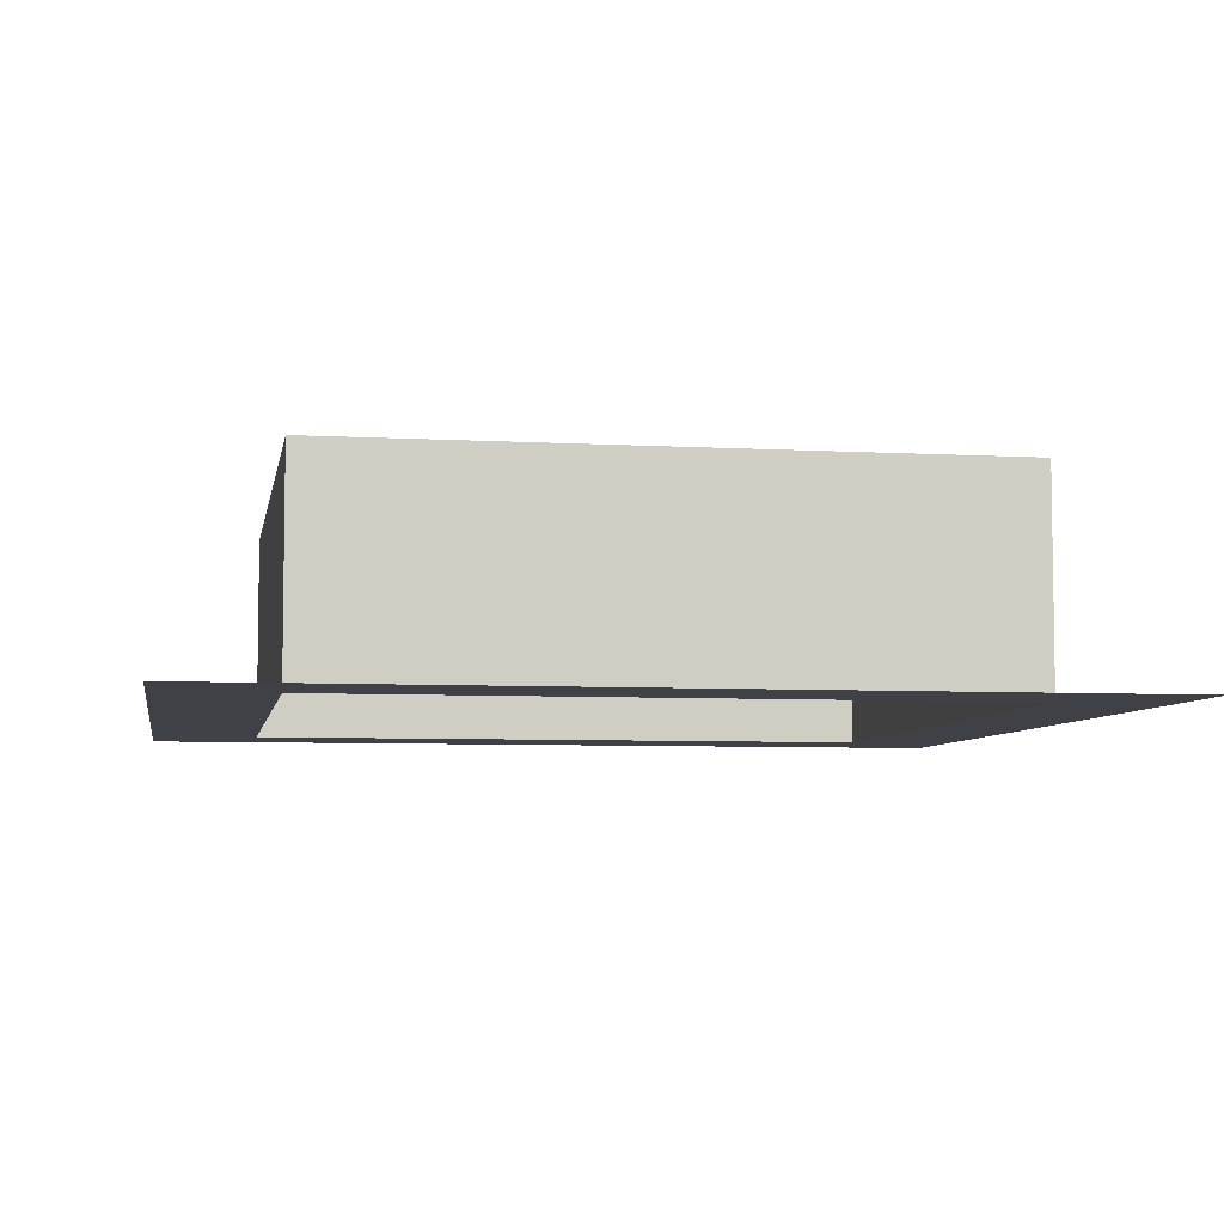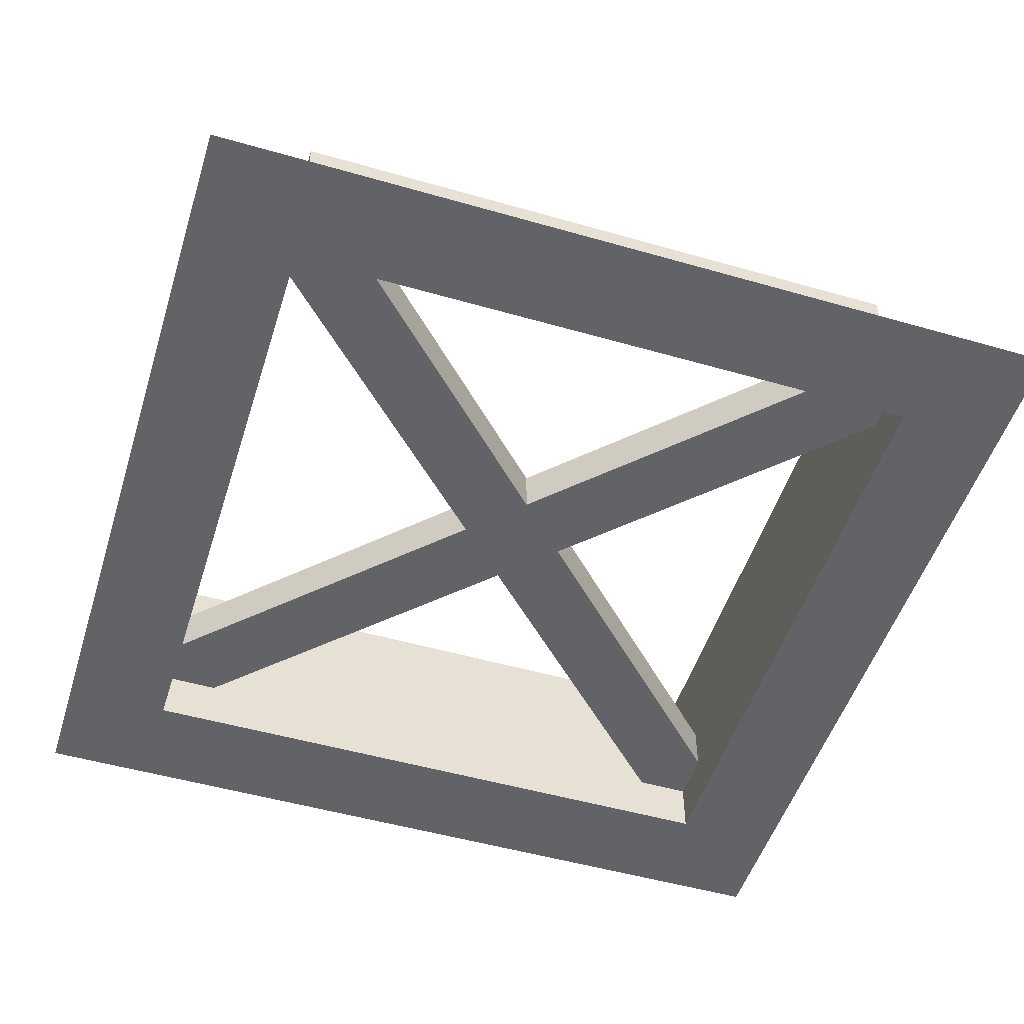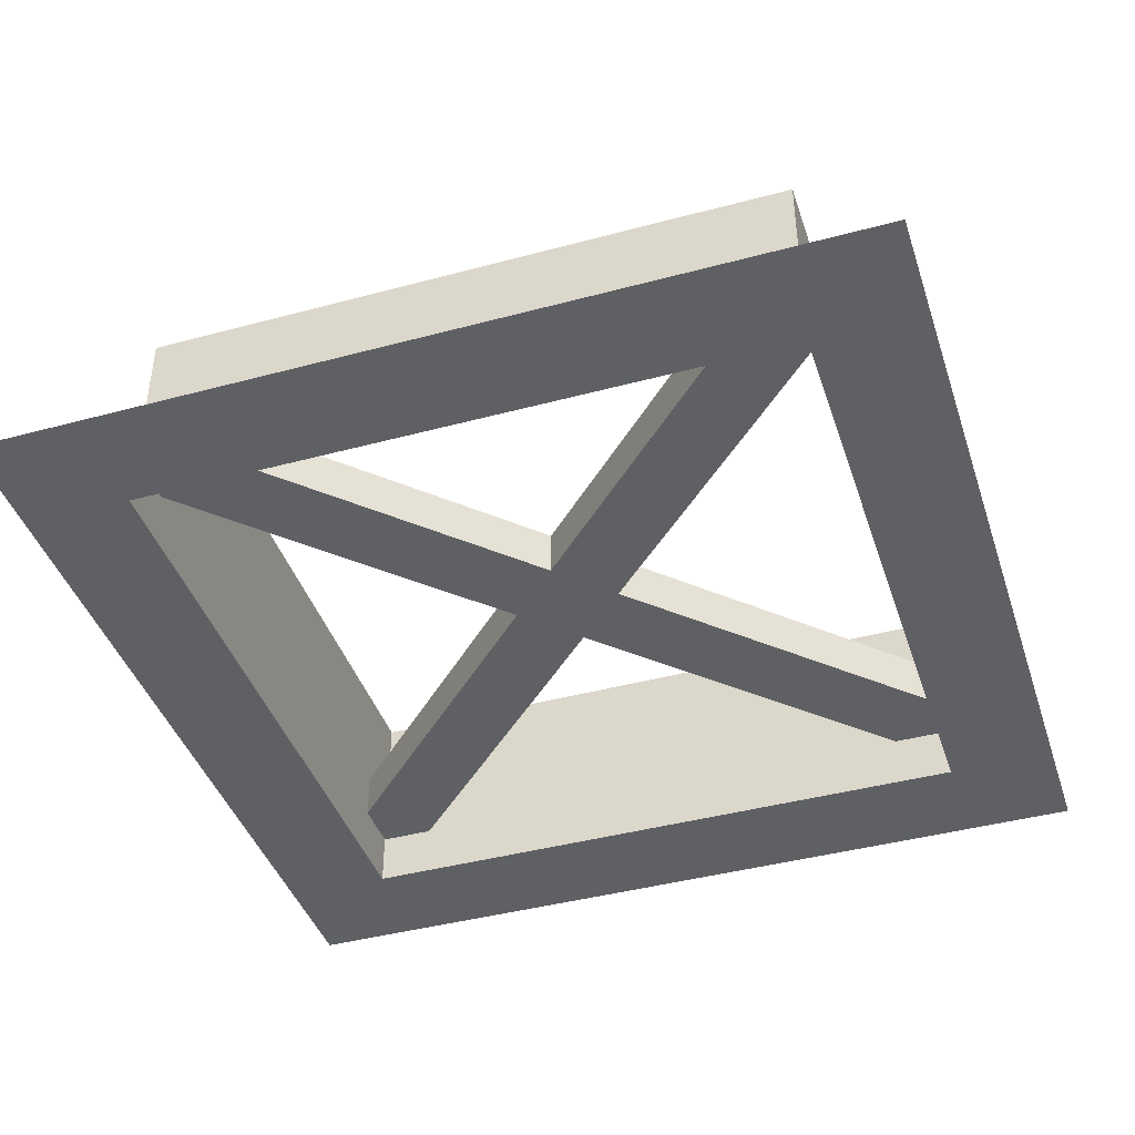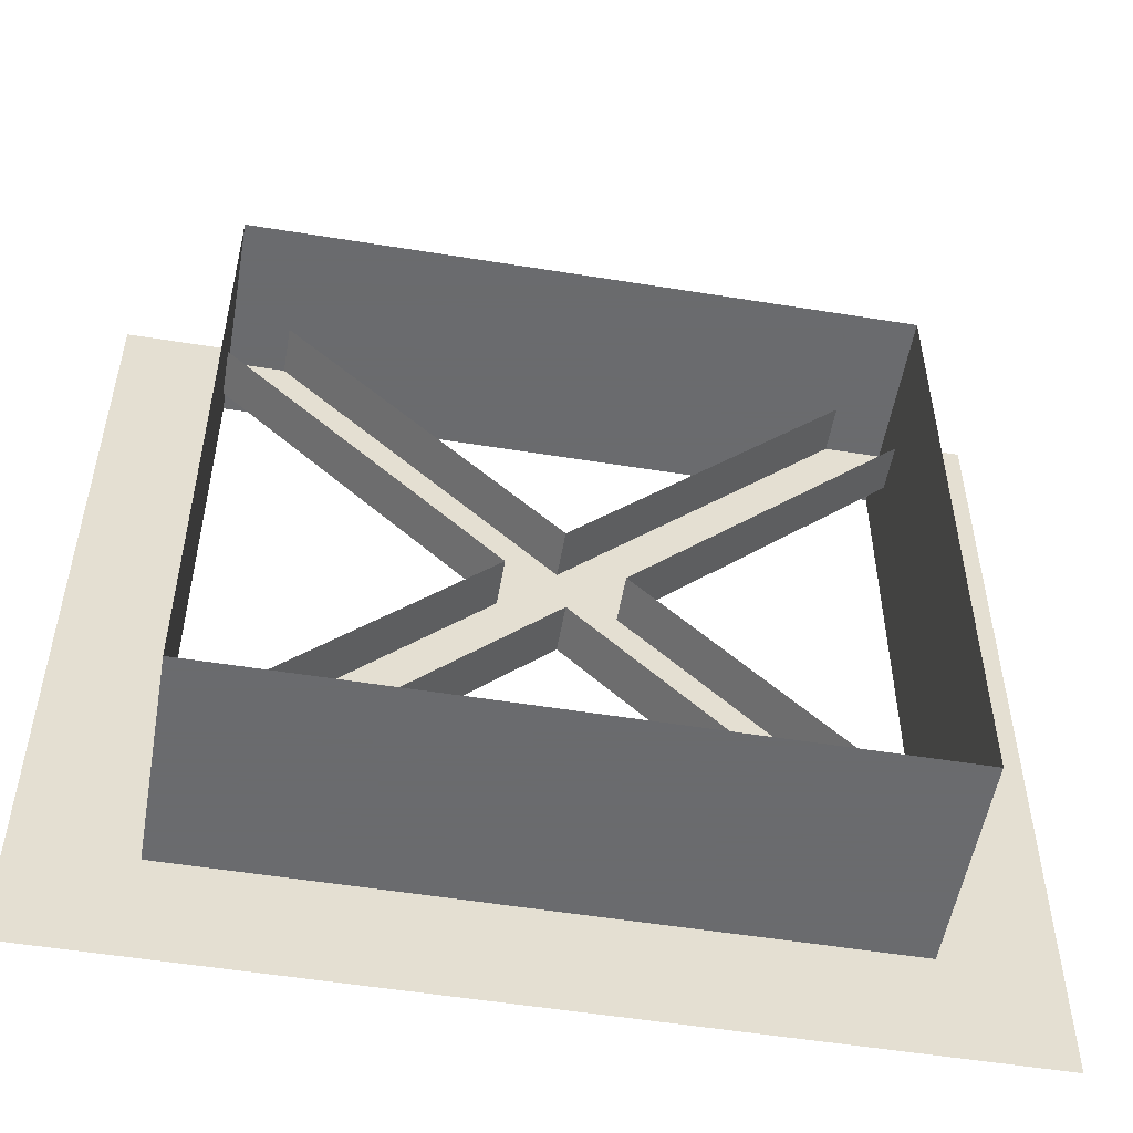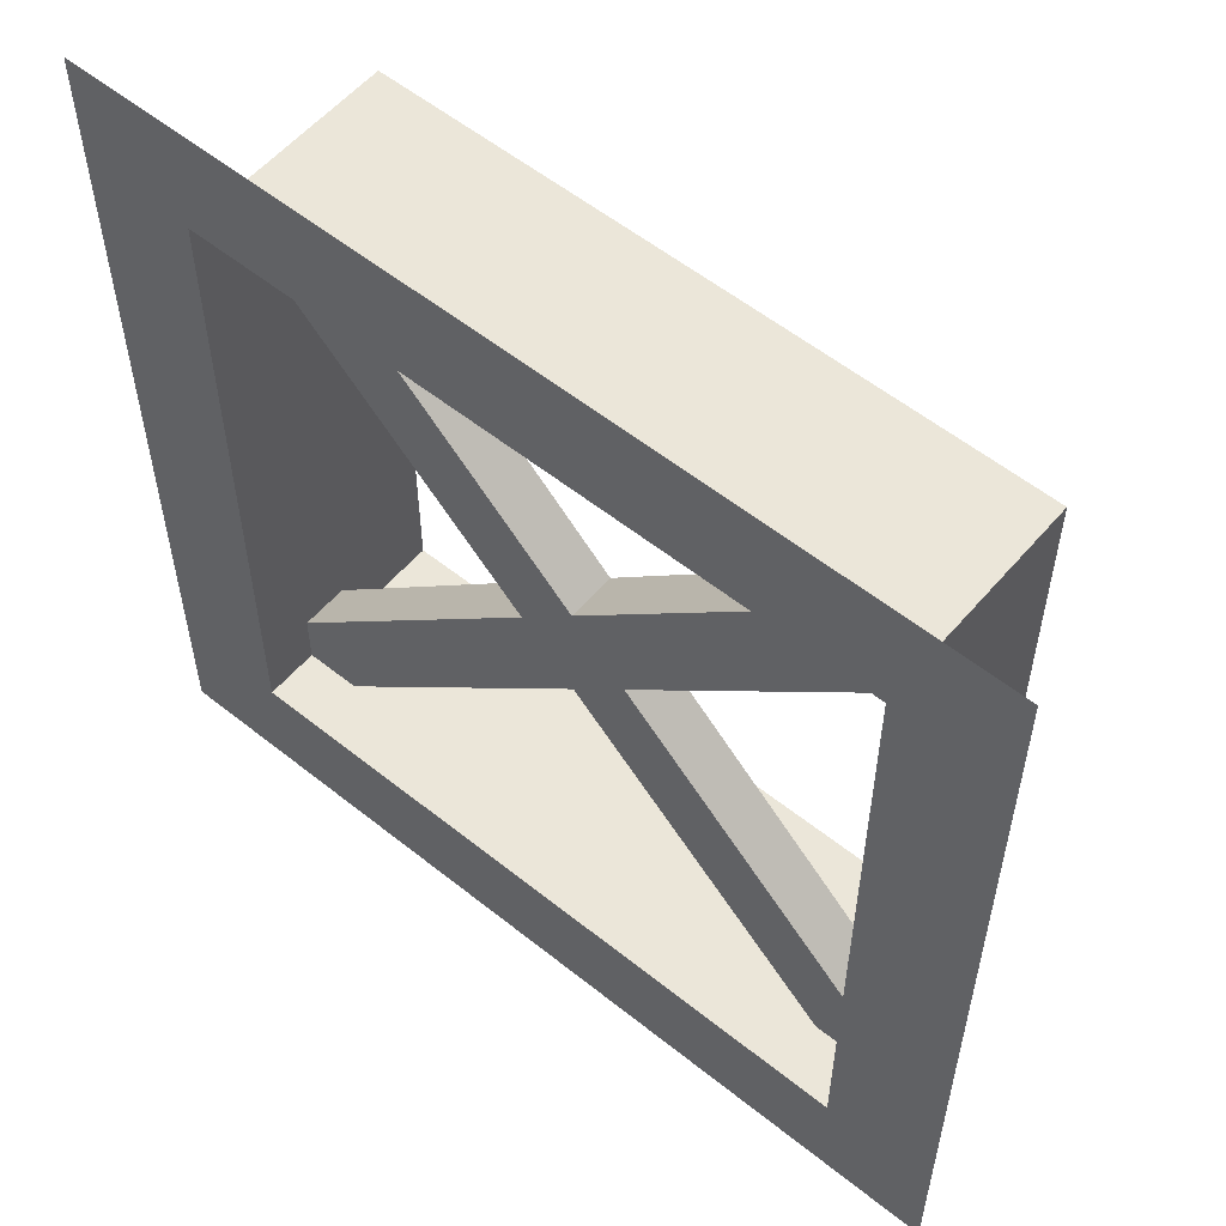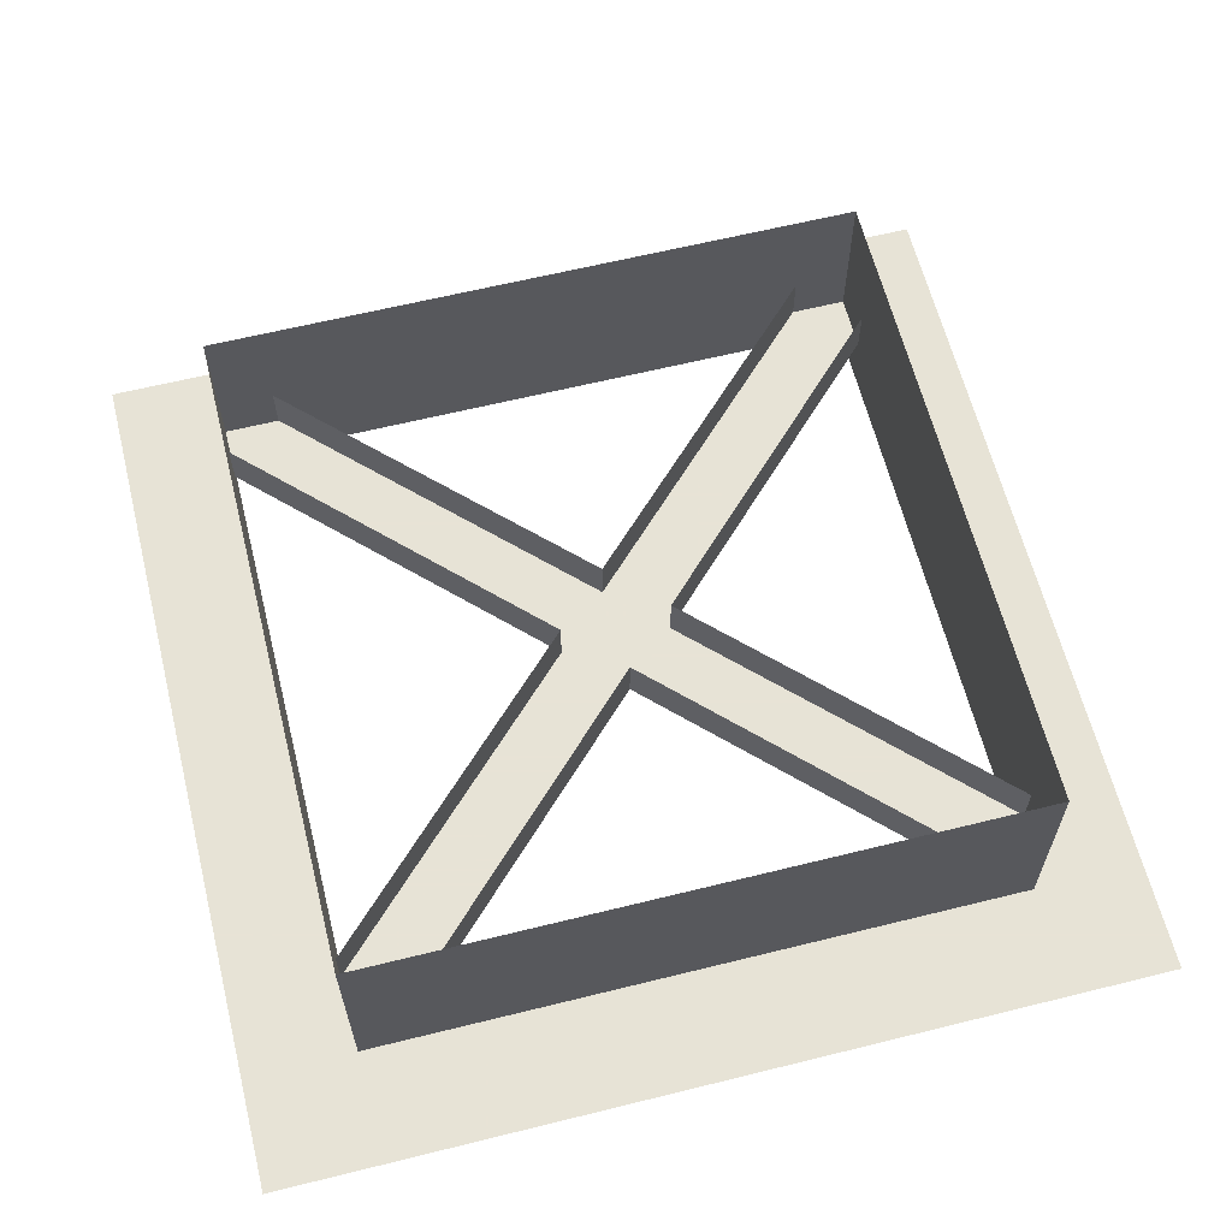
<metadata>
{"format":"obj","ext":"obj","renderer":"f3d","projection":"perspective","resolution":1024,"background":"white","views":[{"elev":-6.0,"azim":80.2,"up":"+Y"},{"elev":-50.9,"azim":-17.4,"up":"+Y"},{"elev":-42.1,"azim":17.9,"up":"+Y"},{"elev":-53.3,"azim":170.2,"up":"+Z"},{"elev":56.3,"azim":39.9,"up":"+Z"},{"elev":62.6,"azim":-104.1,"up":"+Y"}]}
</metadata>
<code>
v -0.375 -0.6172 0.375
v 0.375 -0.6172 0.375
v 0.5 -0.6172 0.5
v -0.5 -0.6172 0.5
v -0.375 -0.6172 -0.375
v -0.375 -0.5 -0.375
v -0.375 -0.5 0.375
v 0.375 -0.5 0.375
v 0.375 -0.6172 -0.375
v 0.5 -0.6172 -0.5
v -0.5 -0.6172 -0.5
v 0.375 -0.5 -0.375
v 0.375 -0.4375 -0.375
v -0.375 -0.4375 -0.375
v -0.375 -0.4375 0.375
v 0.375 -0.4375 0.375
v 0.375 -0.375 0.375
v 0.375 -0.375 -0.375
v -0.375 -0.375 -0.375
v -0.375 -0.375 0.375
v 0.3125 -0.5547 -0.375
v 0.375 -0.5547 -0.375
v 0.375 -0.5547 -0.3125
v 0.0625 -0.5547 0
v 0 -0.5547 -0.0625
v 0 -0.5 -0.0625
v 0.3125 -0.5 -0.375
v -0.3125 -0.5547 0.375
v -0.375 -0.5547 0.375
v -0.375 -0.5547 0.3125
v -0.0625 -0.5547 0
v 0 -0.5547 0.0625
v 0 -0.5 0.0625
v -0.3125 -0.5 0.375
v -0.375 -0.5547 -0.3125
v -0.375 -0.5547 -0.375
v -0.3125 -0.5547 -0.375
v -0.0625 -0.5 0
v -0.375 -0.5 -0.3125
v 0.375 -0.5547 0.3125
v 0.375 -0.5547 0.375
v 0.3125 -0.5547 0.375
v 0.0625 -0.5 0
v 0.375 -0.5 0.3125
v 0.3125 -0.5 0.375
v -0.3125 -0.5 -0.375
v -0.375 -0.5 0.3125
v 0.375 -0.5 -0.3125
f 1 2 3
f 1 3 4
f 1 4 5
f 2 9 10
f 2 10 3
f 11 10 9
f 11 9 5
f 11 5 4
f 1 5 6
f 1 6 7
f 1 7 2
f 2 7 8
f 2 8 9
f 9 8 12
f 9 12 5
f 5 12 6
f 21 22 23
f 21 23 24
f 21 24 25
f 28 29 30
f 28 30 31
f 28 31 32
f 35 36 37
f 35 37 25
f 35 25 31
f 40 41 42
f 40 42 32
f 40 32 24
f 24 32 31
f 24 31 25
f 6 12 13
f 6 13 14
f 6 14 7
f 7 14 15
f 7 15 8
f 8 15 16
f 8 16 12
f 12 16 13
f 13 16 17
f 13 17 18
f 13 18 14
f 14 18 19
f 14 19 15
f 15 19 20
f 15 20 16
f 16 20 17
f 21 25 26
f 21 26 27
f 28 32 33
f 28 33 34
f 35 31 38
f 35 38 39
f 40 24 43
f 40 43 44
f 32 42 45
f 32 45 33
f 25 37 46
f 25 46 26
f 31 30 47
f 31 47 38
f 24 23 48
f 24 48 43

</code>
